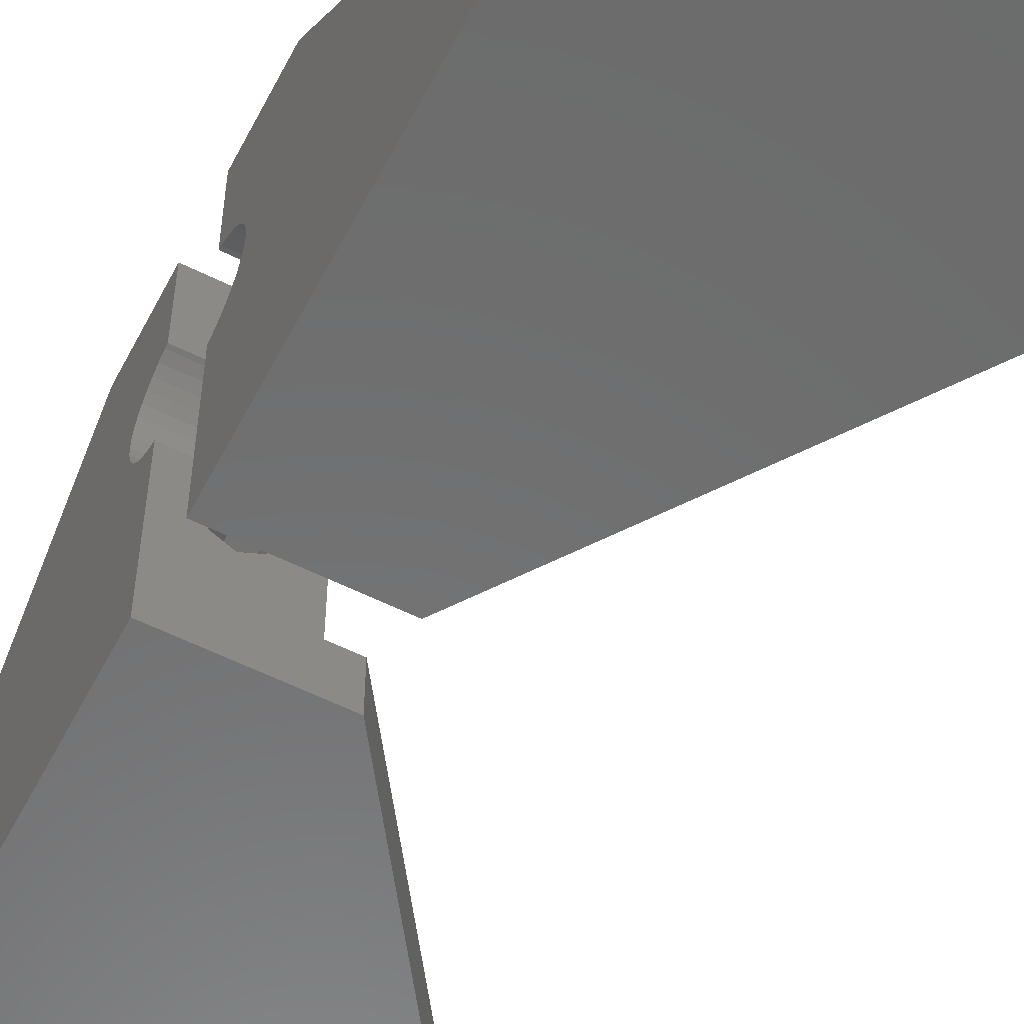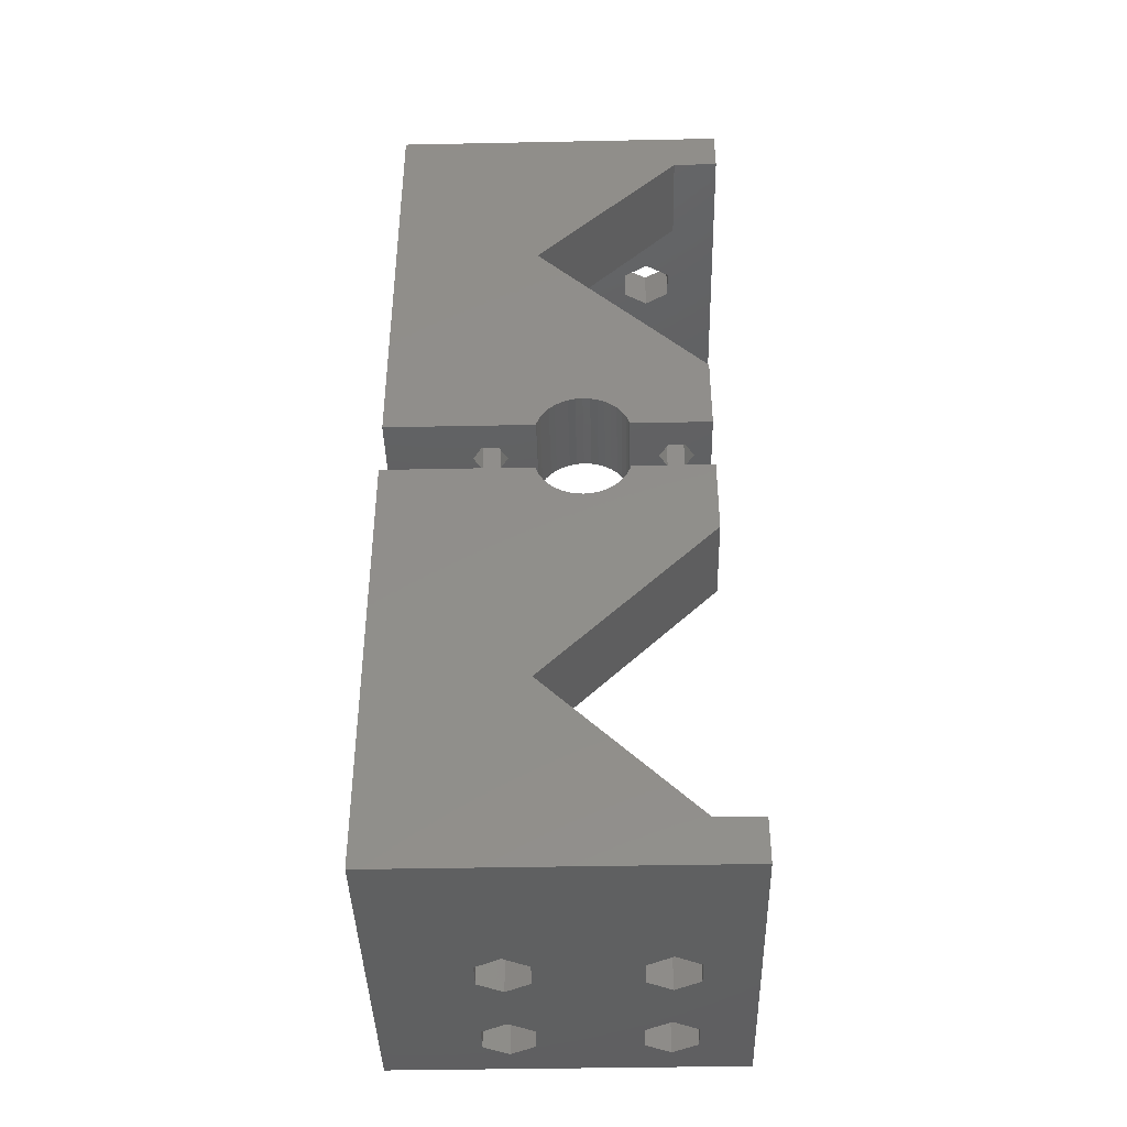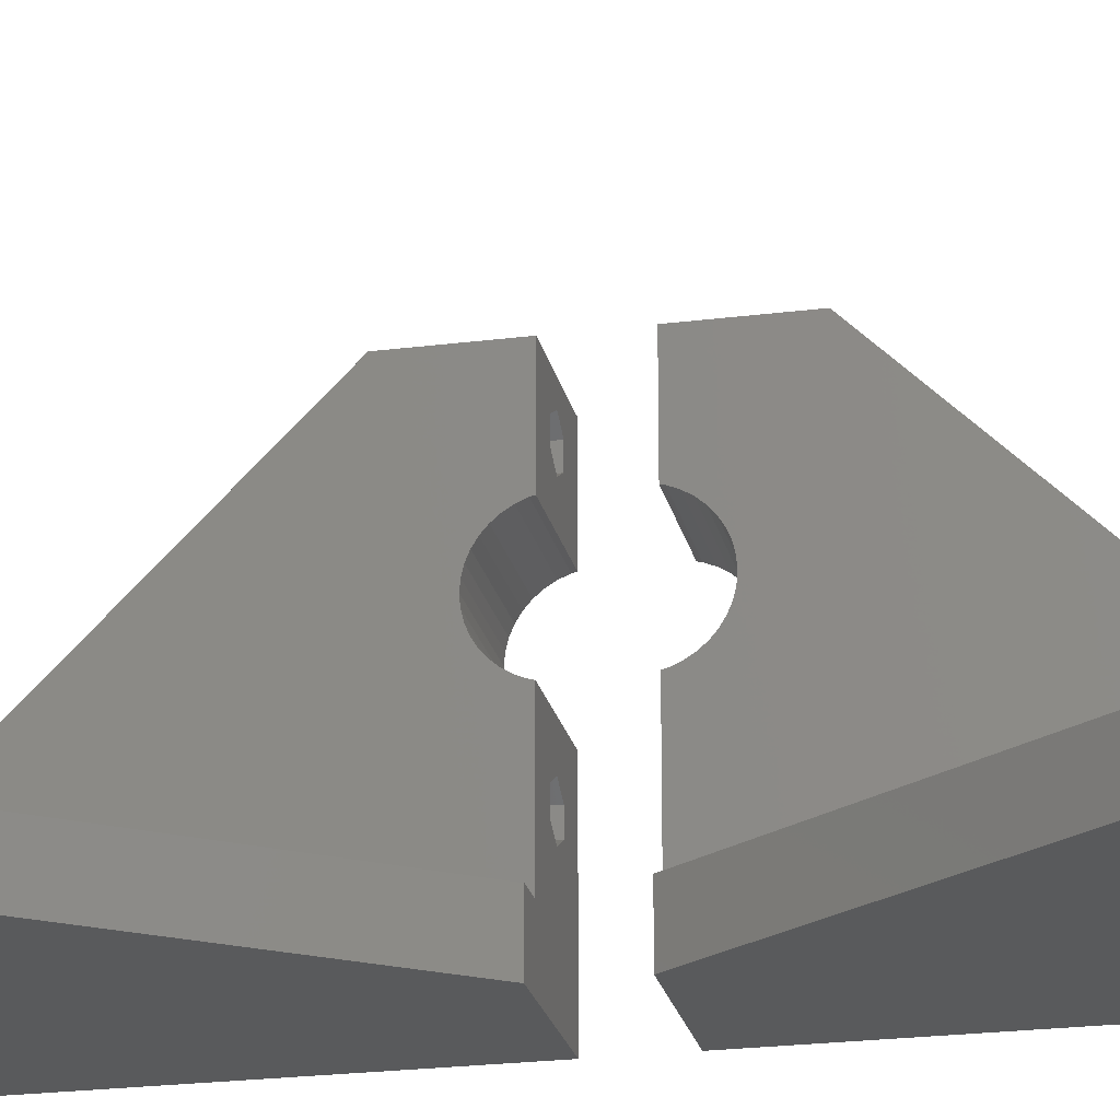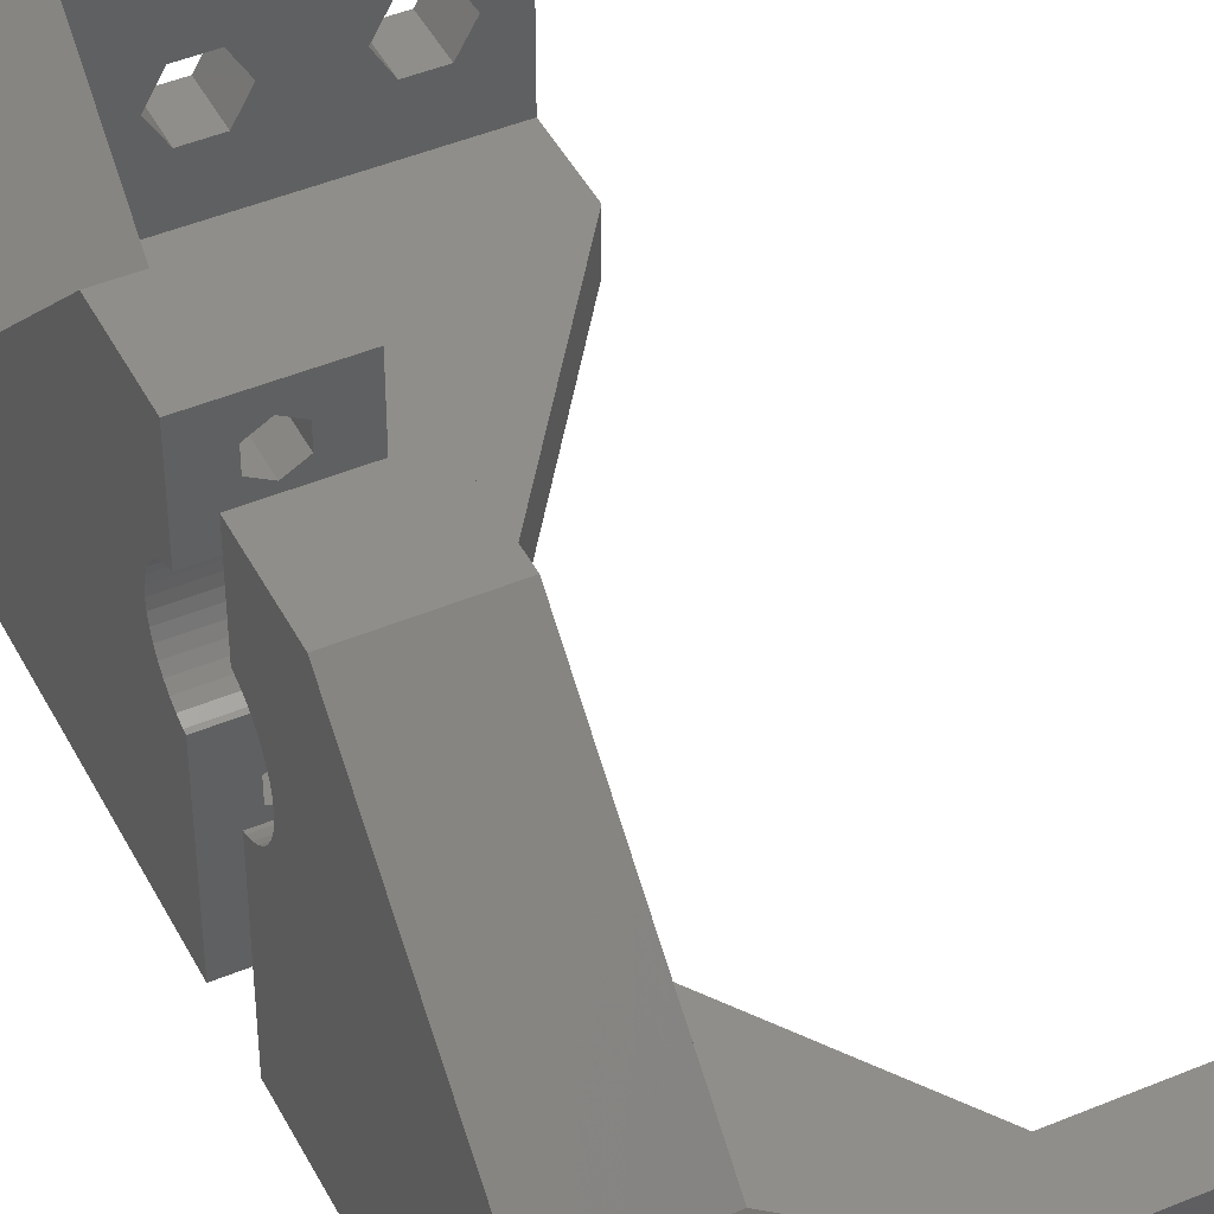
<metadata>
{"format":"stl","ext":"stl","renderer":"f3d","projection":"perspective","resolution":1024,"background":"white","views":[{"elev":-58.0,"azim":-27.3,"up":"+Z"},{"elev":-41.3,"azim":-88.6,"up":"+Y"},{"elev":-23.1,"azim":102.2,"up":"+Z"},{"elev":44.8,"azim":-26.0,"up":"+Z"}]}
</metadata>
<code>
# stl→obj: 303 verts, 632 faces
v -30 39 29.5
v -30 39 3.5
v -30 38.5 29.5
v -30 26 3.5
v -30 26 9
v -30 25.88 9.125
v -30 20.25 3.5
v -30 13 3.5
v -30 13 4
v -30 35 26
v -30 22 13
v -22 22 13
v -22 35 26
v -30 3.1 17
v -30 7 28
v -30 3.05 16.36
v -30 3.05 17.64
v -30 2.653 18.86
v -30 -8.882e-16 28
v -30 2.899 18.27
v -30 2.317 19.41
v -30 1.899 19.9
v -30 1.41 20.32
v -30 0.8614 20.65
v -30 0.267 20.9
v -30 -8.882e-16 20.96
v -30 2 4
v -30 -8.882e-16 2
v -30 26 2
v -30 0 2
v -30 -8.882e-16 13.04
v -30 0.267 13.1
v -30 0 4
v -30 0.8614 13.35
v -30 1.41 13.68
v -30 1.899 14.1
v -30 2.317 14.59
v -30 2.653 15.14
v -30 2.899 15.73
v -26 39 3.5
v -26 39 29.5
v -30 39 30
v -30 35 30
v -13.75 35 8.235
v -22 35 4
v 0 35 4
v 0 35 30
v -13.75 35 12.57
v -12.5 35 10.4
v -13.75 35 25.57
v -12.5 35 23.4
v -17.5 35 10.4
v -16.25 35 12.57
v -6.25 35 8.235
v -16.25 35 8.235
v -6.25 35 25.57
v -3.75 35 25.57
v -16.25 35 25.57
v -17.5 35 23.4
v -3.75 35 8.235
v -16.25 35 21.23
v -7.5 35 10.4
v -13.75 35 21.23
v -6.25 35 12.57
v -7.5 35 23.4
v -3.75 35 12.57
v -2.5 35 10.4
v -6.25 35 21.23
v -2.5 35 23.4
v -3.75 35 21.23
v -22 25.88 9.125
v -22 20.75 4
v -22 7 28
v 0 39 30
v -13.75 39 25.57
v -2.5 39 10.4
v 0 39 0
v -30 39 0
v -12.5 39 23.4
v -13.75 39 21.23
v -16.25 39 8.235
v -13.75 39 8.235
v -3.75 39 21.23
v -12.5 39 10.4
v -6.25 39 21.23
v -16.25 39 12.57
v -17.5 39 10.4
v -13.75 39 12.57
v -16.25 39 21.23
v -6.25 39 25.57
v -3.75 39 12.57
v -17.5 39 23.4
v -16.25 39 25.57
v -6.25 39 8.235
v -6.25 39 12.57
v -3.75 39 8.235
v -7.5 39 23.4
v -2.5 39 23.4
v -7.5 39 10.4
v -3.75 39 25.57
v -22 8.882e-16 13.04
v -26 0 4
v -22 8.882e-16 4
v -24.7 2.884e-16 8.25
v -26 0 2
v -27.3 -2.884e-16 9.75
v -26 -6.903e-31 10.5
v -24.7 2.884e-16 9.75
v -26 -6.903e-31 7.5
v -27.3 -2.884e-16 8.25
v -22 8.882e-16 28
v -26 -6.903e-31 26.5
v -24.7 2.884e-16 25.75
v -27.3 -2.884e-16 25.75
v -24.7 2.884e-16 24.25
v -26 -6.903e-31 23.5
v -22 8.882e-16 20.96
v -27.3 -2.884e-16 24.25
v -22 0.267 20.9
v -22 0.8614 20.65
v -22 1.41 20.32
v -22 1.899 19.9
v -22 2.317 19.41
v -22 2.653 18.86
v -22 2.899 18.27
v -22 3.05 17.64
v -22 3.1 17
v -22 3.05 16.36
v -22 2.899 15.73
v -22 2.653 15.14
v -22 2.317 14.59
v -22 1.899 14.1
v -22 1.41 13.68
v -22 0.8614 13.35
v -22 0.267 13.1
v -30 0 0
v 0 28.77 4
v 0 28.77 0
v -20.14 0 4
v -20.14 0 0
v -27.3 7 8.25
v -27.3 7 9.75
v -26 7 10.5
v -26 7 7.5
v -24.7 7 8.25
v -24.7 7 9.75
v -27.3 7 24.25
v -27.3 7 25.75
v -26 7 26.5
v -26 7 23.5
v -24.7 7 24.25
v -24.7 7 25.75
v -30 -43.5 29.5
v -30 -18 4
v -30 -44 29.5
v -30 -18 3.5
v -30 -25.25 3.5
v -30 -30.88 9.125
v -30 -31 9
v -30 -31 3.5
v -30 -44 3.5
v -30 -40 26
v -22 -40 26
v -22 -27 13
v -30 -27 13
v -26 -44 29.5
v -26 -44 3.5
v -30 -31 2
v -30 -7 4
v -30 -7.653 15.14
v -30 -7.317 14.59
v -30 -5 2
v -30 -12 28
v -30 -5 20.96
v -30 -5 28
v -30 -5.267 20.9
v -30 -5.861 20.65
v -30 -6.41 20.32
v -30 -6.899 19.9
v -30 -7.317 19.41
v -30 -7.653 18.86
v -30 -7.899 18.27
v -30 -8.05 17.64
v -30 -8.1 17
v -30 -8.05 16.36
v -30 -5 13.04
v -30 -5 4
v -30 -5.267 13.1
v -30 -7.899 15.73
v -30 -6.899 14.1
v -30 -6.41 13.68
v -30 -5.861 13.35
v -30 -44 30
v -30 -40 30
v -22 -30.88 9.125
v -22 -12 28
v -22 -40 4
v -22 -25.75 4
v 0 -40 30
v -2.5 -40 10.4
v 0 -40 4
v -16.25 -40 8.235
v -17.5 -40 10.4
v -13.75 -40 8.235
v -16.25 -40 12.57
v -13.75 -40 12.57
v -3.75 -40 8.235
v -12.5 -40 10.4
v -7.5 -40 10.4
v -16.25 -40 21.23
v -13.75 -40 21.23
v -6.25 -40 12.57
v -17.5 -40 23.4
v -12.5 -40 23.4
v -13.75 -40 25.57
v -16.25 -40 25.57
v -6.25 -40 8.235
v -3.75 -40 12.57
v -2.5 -40 23.4
v -3.75 -40 25.57
v -7.5 -40 23.4
v -6.25 -40 25.57
v -6.25 -40 21.23
v -3.75 -40 21.23
v -30 -44 4.776e-15
v 0 -44 4.776e-15
v 0 -44 30
v -16.25 -44 8.235
v -13.75 -44 8.235
v -17.5 -44 10.4
v -16.25 -44 12.57
v -13.75 -44 12.57
v -12.5 -44 10.4
v -6.25 -44 21.23
v -6.25 -44 25.57
v -3.75 -44 25.57
v -6.25 -44 8.235
v -6.25 -44 12.57
v -3.75 -44 12.57
v -7.5 -44 23.4
v -12.5 -44 23.4
v -13.75 -44 21.23
v -16.25 -44 21.23
v -17.5 -44 23.4
v -16.25 -44 25.57
v -13.75 -44 25.57
v -3.75 -44 8.235
v -7.5 -44 10.4
v -3.75 -44 21.23
v -2.5 -44 10.4
v -2.5 -44 23.4
v -30 -5 0
v -26 -5 2
v -27.3 -5 9.75
v -22 -5 13.04
v -26 -5 4
v -26 -5 7.5
v -27.3 -5 8.25
v -26 -5 10.5
v -24.7 -5 9.75
v -24.7 -5 8.25
v -22 -5 4
v -22 -5.267 13.1
v -22 -5.861 13.35
v -22 -6.41 13.68
v -22 -6.899 14.1
v -22 -7.317 14.59
v -22 -7.653 15.14
v -22 -7.899 15.73
v -22 -8.05 16.36
v -22 -8.1 17
v -22 -8.05 17.64
v -22 -7.899 18.27
v -22 -7.653 18.86
v -22 -7.317 19.41
v -22 -6.899 19.9
v -22 -6.41 20.32
v -22 -5.861 20.65
v -22 -5.267 20.9
v -22 -5 20.96
v -26 -5 26.5
v -22 -5 28
v -27.3 -5 24.25
v -24.7 -5 24.25
v -26 -5 23.5
v -24.7 -5 25.75
v -27.3 -5 25.75
v -20.14 -5 4
v 0 -33.77 4
v 0 -33.77 3.523e-15
v -20.14 -5 0
v -27.3 -12 9.75
v -27.3 -12 8.25
v -26 -12 10.5
v -24.7 -12 9.75
v -24.7 -12 8.25
v -26 -12 7.5
v -27.3 -12 25.75
v -27.3 -12 24.25
v -26 -12 26.5
v -24.7 -12 25.75
v -24.7 -12 24.25
v -26 -12 23.5
f 1 2 3
f 3 2 4
f 3 4 5
f 3 5 6
f 6 7 3
f 3 7 8
f 3 8 9
f 10 3 11
f 11 3 9
f 12 10 11
f 13 10 12
f 14 15 16
f 17 15 14
f 18 19 20
f 21 19 18
f 22 19 21
f 23 19 22
f 24 19 23
f 25 26 19
f 25 19 24
f 20 19 15
f 20 15 17
f 27 15 11
f 28 11 9
f 28 9 8
f 8 7 28
f 7 6 5
f 7 5 29
f 7 29 28
f 30 27 11
f 31 32 33
f 31 33 28
f 28 30 11
f 33 32 34
f 33 34 35
f 33 35 36
f 33 36 37
f 33 37 38
f 33 38 39
f 39 16 15
f 33 39 15
f 33 15 27
f 30 28 33
f 5 4 29
f 40 2 41
f 41 2 1
f 42 1 43
f 43 1 3
f 43 3 10
f 44 45 46
f 43 13 47
f 48 49 46
f 50 51 47
f 13 45 52
f 49 44 46
f 13 52 53
f 54 48 46
f 13 53 48
f 55 45 44
f 52 45 55
f 56 57 47
f 58 13 59
f 47 13 58
f 47 58 50
f 60 54 46
f 59 13 61
f 13 48 62
f 51 63 64
f 65 51 66
f 47 67 46
f 47 66 67
f 64 66 51
f 62 48 54
f 68 65 66
f 56 51 65
f 47 51 56
f 47 69 66
f 47 57 69
f 69 70 66
f 70 68 66
f 10 13 43
f 67 60 46
f 62 61 13
f 62 63 61
f 62 64 63
f 71 72 45
f 13 71 45
f 12 71 13
f 11 15 12
f 12 15 73
f 12 73 71
f 42 41 1
f 74 41 42
f 75 41 74
f 76 74 77
f 40 77 2
f 77 78 2
f 79 74 80
f 40 81 77
f 81 82 77
f 83 84 85
f 83 82 84
f 40 86 87
f 88 85 84
f 40 41 89
f 40 89 80
f 90 80 74
f 91 74 76
f 92 41 93
f 93 41 75
f 79 75 74
f 89 41 92
f 85 88 86
f 82 94 77
f 95 74 91
f 94 96 77
f 96 76 77
f 86 40 97
f 98 74 95
f 82 95 99
f 82 99 94
f 85 86 97
f 100 74 98
f 82 83 95
f 83 98 95
f 40 80 90
f 40 90 97
f 81 40 87
f 90 74 100
f 101 102 103
f 104 102 101
f 105 102 31
f 28 105 31
f 31 106 101
f 106 107 101
f 107 108 101
f 109 110 102
f 108 104 101
f 31 110 106
f 31 102 110
f 104 109 102
f 30 105 28
f 30 28 29
f 19 111 73
f 15 19 73
f 112 111 19
f 112 113 111
f 114 112 19
f 115 116 117
f 117 111 113
f 117 113 115
f 26 117 116
f 26 118 19
f 26 116 118
f 118 114 19
f 25 119 26
f 26 119 117
f 24 120 25
f 25 120 119
f 23 121 24
f 24 121 120
f 22 122 23
f 23 122 121
f 22 21 123
f 122 22 123
f 21 18 124
f 123 21 124
f 18 20 125
f 124 18 125
f 20 17 126
f 125 20 126
f 17 14 127
f 126 17 127
f 14 16 128
f 127 14 128
f 16 39 129
f 128 16 129
f 39 38 130
f 129 39 130
f 38 37 131
f 130 38 131
f 37 36 132
f 131 37 132
f 132 36 35
f 133 132 35
f 133 35 34
f 134 133 34
f 134 34 32
f 135 134 32
f 135 32 31
f 101 135 31
f 33 27 30
f 29 4 2
f 29 2 78
f 29 78 30
f 78 136 30
f 47 74 42
f 43 47 42
f 77 74 47
f 137 77 46
f 46 77 47
f 138 77 137
f 139 137 46
f 72 139 45
f 45 139 46
f 103 139 72
f 102 139 103
f 53 52 87
f 86 53 87
f 87 52 55
f 81 87 55
f 81 55 44
f 82 81 44
f 44 49 82
f 82 49 84
f 48 88 49
f 49 88 84
f 53 86 48
f 48 86 88
f 58 59 92
f 93 58 92
f 92 59 61
f 89 92 61
f 89 61 63
f 80 89 63
f 63 51 80
f 80 51 79
f 50 75 51
f 51 75 79
f 58 93 50
f 50 93 75
f 64 62 99
f 95 64 99
f 99 62 54
f 94 99 54
f 94 54 60
f 96 94 60
f 60 67 96
f 96 67 76
f 66 91 67
f 67 91 76
f 64 95 66
f 66 95 91
f 56 65 97
f 90 56 97
f 97 65 68
f 85 97 68
f 85 68 70
f 83 85 70
f 70 69 83
f 83 69 98
f 57 100 69
f 69 100 98
f 56 90 57
f 57 90 100
f 71 73 111
f 120 71 111
f 117 119 111
f 119 120 111
f 122 71 121
f 123 71 122
f 124 71 123
f 125 71 124
f 126 71 125
f 127 71 126
f 128 71 127
f 129 71 128
f 130 71 129
f 131 71 130
f 132 71 131
f 133 71 132
f 134 71 133
f 135 71 134
f 101 71 135
f 103 71 101
f 72 71 103
f 120 121 71
f 77 138 78
f 78 138 140
f 78 140 136
f 140 139 102
f 30 140 105
f 105 140 102
f 136 140 30
f 106 110 141
f 142 106 141
f 106 142 107
f 107 142 143
f 141 110 109
f 144 141 109
f 144 109 104
f 145 144 104
f 104 108 145
f 145 108 146
f 107 143 108
f 108 143 146
f 114 118 147
f 148 114 147
f 114 148 112
f 112 148 149
f 147 118 116
f 150 147 116
f 150 116 115
f 151 150 115
f 115 113 151
f 151 113 152
f 112 149 113
f 113 149 152
f 139 140 138
f 137 139 138
f 142 141 144
f 146 142 145
f 145 142 144
f 143 142 146
f 148 147 150
f 152 148 151
f 151 148 150
f 149 148 152
f 153 154 155
f 155 154 156
f 155 156 157
f 155 157 158
f 155 158 159
f 159 160 155
f 155 160 161
f 162 163 164
f 162 164 165
f 162 165 153
f 165 154 153
f 166 155 161
f 167 166 161
f 159 168 160
f 169 170 171
f 168 159 157
f 168 157 172
f 165 172 154
f 157 156 172
f 156 154 172
f 169 165 173
f 174 173 175
f 176 173 174
f 177 173 176
f 178 173 177
f 179 173 178
f 180 173 179
f 181 173 180
f 182 173 181
f 183 173 182
f 184 173 183
f 185 173 184
f 186 187 188
f 169 189 170
f 169 173 185
f 165 169 172
f 169 185 189
f 172 187 186
f 157 159 158
f 169 171 190
f 169 190 191
f 169 191 192
f 169 192 188
f 169 188 187
f 155 193 153
f 153 193 194
f 153 194 162
f 164 195 196
f 173 164 196
f 165 164 173
f 164 163 197
f 195 164 197
f 198 195 197
f 162 194 163
f 163 194 199
f 200 199 201
f 202 197 203
f 201 197 202
f 201 202 204
f 205 163 206
f 200 201 207
f 201 208 206
f 209 163 210
f 209 211 212
f 163 213 210
f 214 199 211
f 209 210 211
f 163 199 215
f 163 215 216
f 163 216 213
f 207 201 217
f 208 201 204
f 201 206 217
f 215 199 214
f 218 199 200
f 212 211 218
f 219 199 218
f 220 199 219
f 211 221 218
f 222 199 220
f 221 223 218
f 223 224 218
f 224 219 218
f 211 199 222
f 211 222 221
f 163 209 217
f 163 217 206
f 163 205 203
f 163 203 197
f 161 225 226
f 167 161 226
f 193 155 227
f 155 166 227
f 228 167 226
f 229 228 226
f 230 167 228
f 231 167 230
f 232 233 234
f 235 236 227
f 237 233 226
f 233 229 226
f 238 239 227
f 231 240 167
f 241 242 227
f 166 243 244
f 166 245 227
f 166 244 245
f 245 246 227
f 234 231 232
f 247 237 226
f 248 233 237
f 249 233 248
f 250 247 226
f 251 248 238
f 249 234 233
f 227 250 226
f 227 239 250
f 251 249 248
f 246 241 227
f 236 251 227
f 242 235 227
f 242 240 235
f 227 251 238
f 242 167 240
f 243 167 242
f 166 167 243
f 234 240 231
f 172 252 168
f 225 161 168
f 225 168 252
f 168 161 160
f 172 186 253
f 254 186 255
f 253 186 256
f 257 256 258
f 258 186 254
f 259 254 255
f 256 186 258
f 260 255 261
f 256 257 261
f 256 261 255
f 260 259 255
f 256 255 262
f 263 255 186
f 188 263 186
f 264 263 188
f 192 264 188
f 265 264 192
f 191 265 192
f 266 265 191
f 190 266 191
f 267 266 171
f 171 266 190
f 268 267 170
f 170 267 171
f 269 268 189
f 189 268 170
f 270 269 185
f 185 269 189
f 271 270 184
f 184 270 185
f 272 271 183
f 183 271 184
f 273 272 182
f 182 272 183
f 274 273 181
f 181 273 182
f 275 274 180
f 180 274 181
f 276 275 179
f 179 275 180
f 277 276 178
f 178 276 179
f 278 277 177
f 177 277 178
f 279 278 176
f 176 278 177
f 280 279 174
f 174 279 176
f 281 175 282
f 174 175 283
f 174 283 280
f 284 280 285
f 283 285 280
f 281 282 286
f 280 284 282
f 284 286 282
f 287 175 281
f 283 175 287
f 175 173 196
f 282 175 196
f 172 169 187
f 194 193 227
f 199 194 227
f 196 195 198
f 269 196 262
f 262 196 198
f 255 263 262
f 263 264 262
f 264 265 262
f 265 266 262
f 266 267 262
f 267 268 262
f 268 269 262
f 270 271 196
f 271 272 196
f 273 274 196
f 275 196 274
f 276 196 275
f 277 196 276
f 278 196 277
f 279 196 278
f 280 196 279
f 282 196 280
f 269 270 196
f 272 273 196
f 288 256 262
f 198 288 262
f 198 197 288
f 197 201 288
f 201 289 288
f 201 226 290
f 201 199 227
f 227 226 201
f 289 201 290
f 203 205 231
f 230 203 231
f 228 202 203
f 230 228 203
f 206 232 205
f 205 232 231
f 208 233 206
f 206 233 232
f 208 204 233
f 233 204 229
f 229 204 202
f 228 229 202
f 213 216 245
f 244 213 245
f 243 210 213
f 244 243 213
f 215 246 216
f 216 246 245
f 214 241 215
f 215 241 246
f 214 211 241
f 241 211 242
f 242 211 210
f 243 242 210
f 209 212 238
f 248 209 238
f 237 217 209
f 248 237 209
f 218 239 212
f 212 239 238
f 200 250 218
f 218 250 239
f 200 207 250
f 250 207 247
f 247 207 217
f 237 247 217
f 221 222 235
f 240 221 235
f 234 223 221
f 240 234 221
f 220 236 222
f 222 236 235
f 219 251 220
f 220 251 236
f 219 224 251
f 251 224 249
f 249 224 223
f 234 249 223
f 225 252 226
f 226 252 291
f 226 291 290
f 252 172 291
f 291 172 253
f 291 253 256
f 291 256 288
f 254 292 293
f 258 254 293
f 294 292 259
f 259 292 254
f 295 294 260
f 260 294 259
f 295 260 296
f 296 260 261
f 297 296 261
f 257 297 261
f 293 297 257
f 258 293 257
f 287 298 299
f 283 287 299
f 300 298 281
f 281 298 287
f 301 300 286
f 286 300 281
f 301 286 302
f 302 286 284
f 303 302 284
f 285 303 284
f 299 303 285
f 283 299 285
f 288 289 290
f 291 288 290
f 294 295 292
f 292 295 296
f 292 296 297
f 292 297 293
f 300 301 298
f 298 301 302
f 298 302 303
f 298 303 299

</code>
